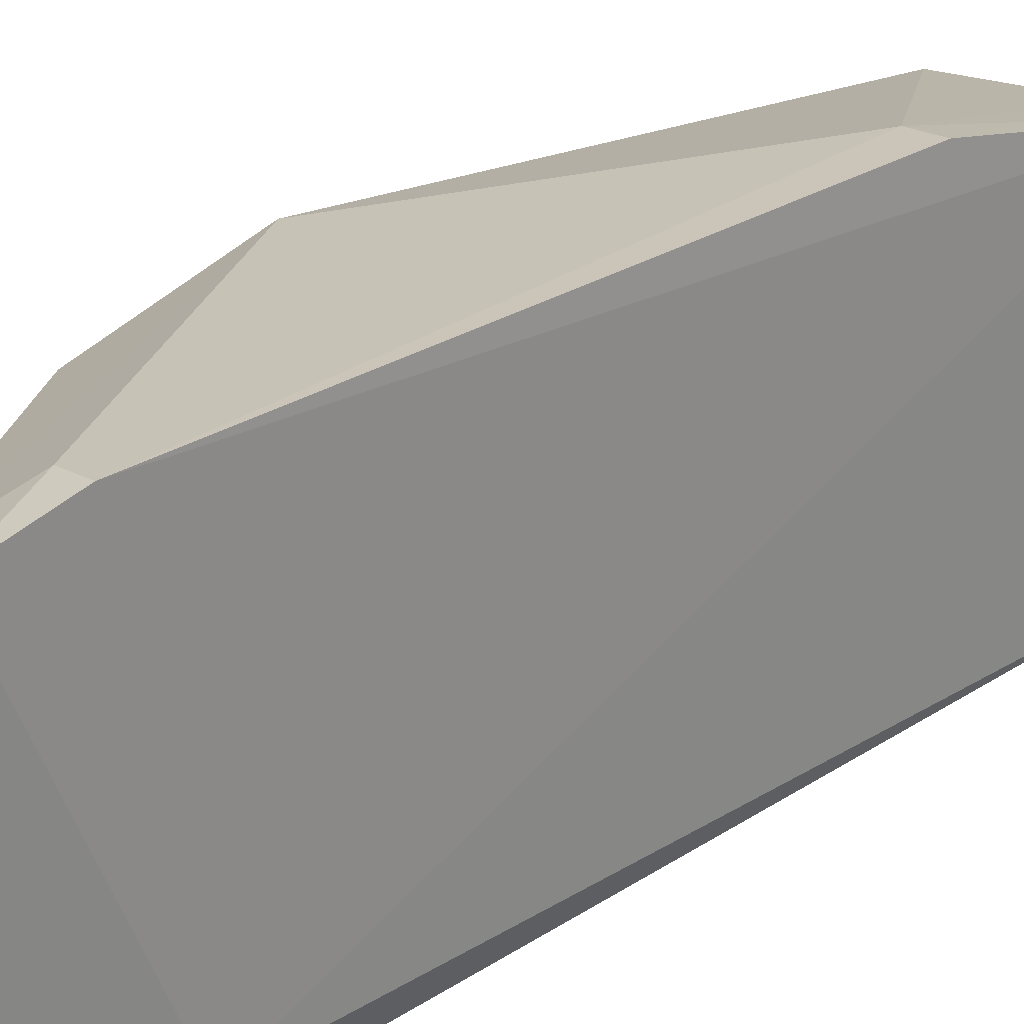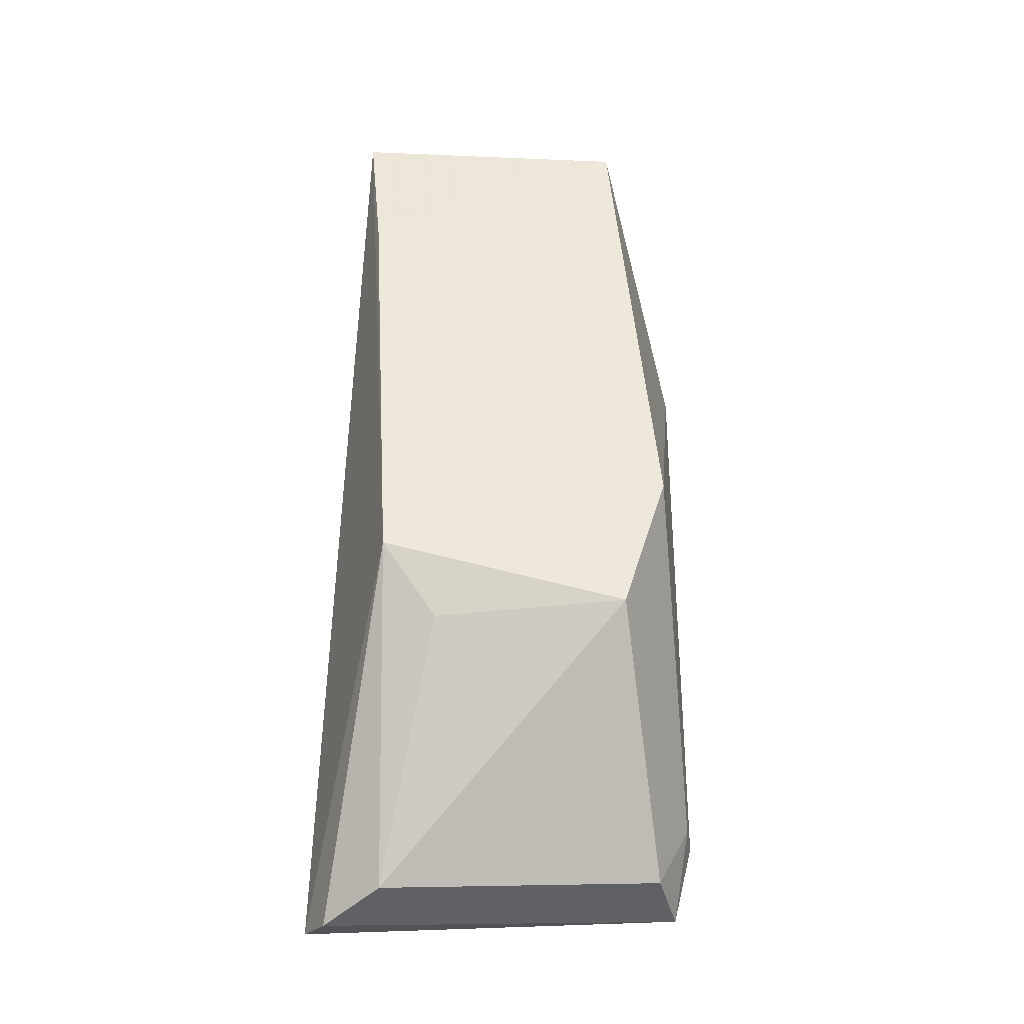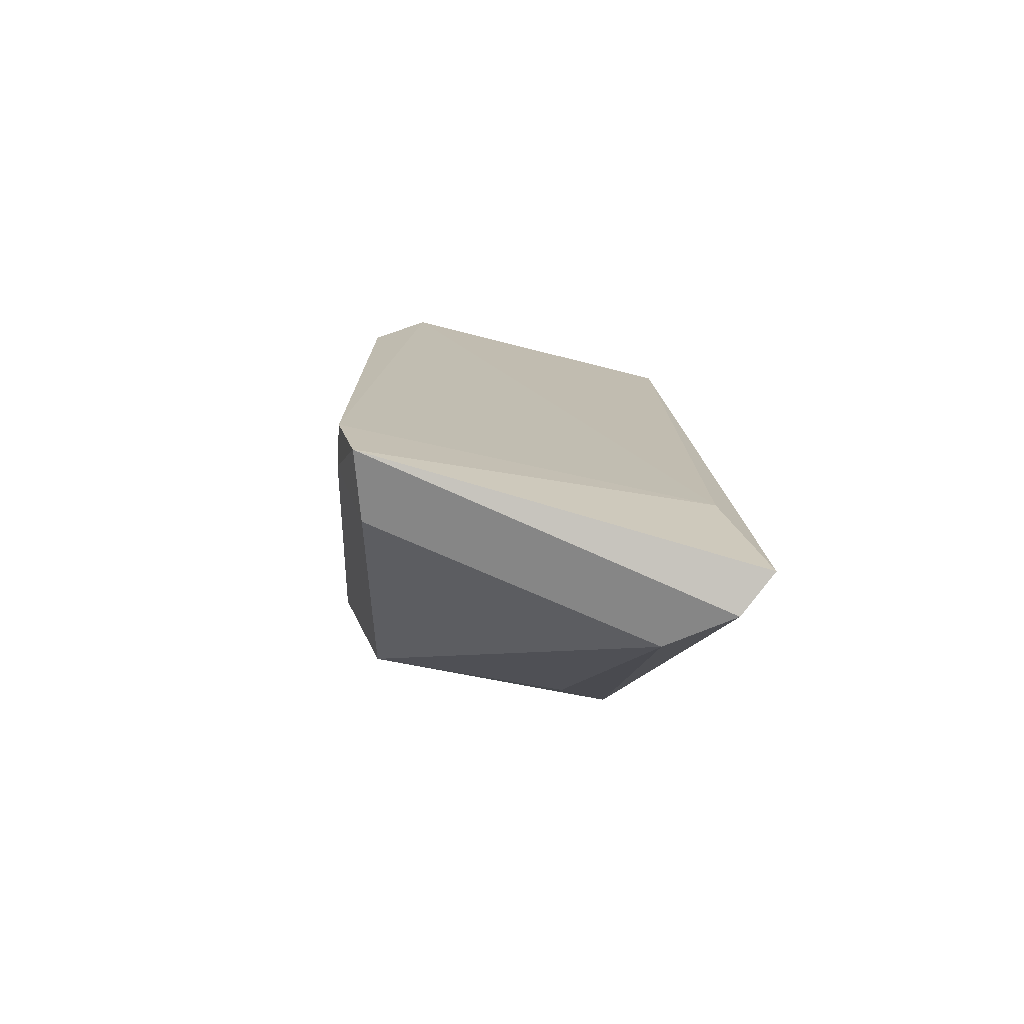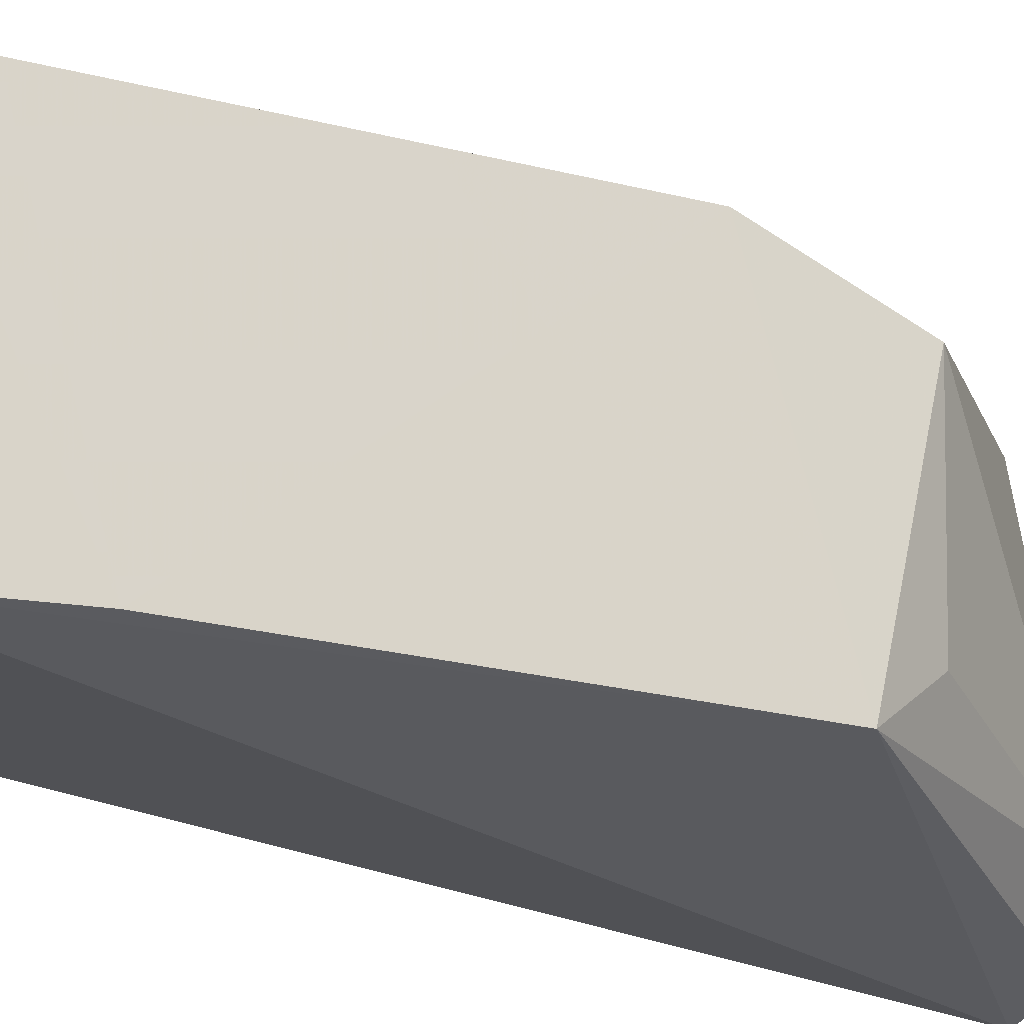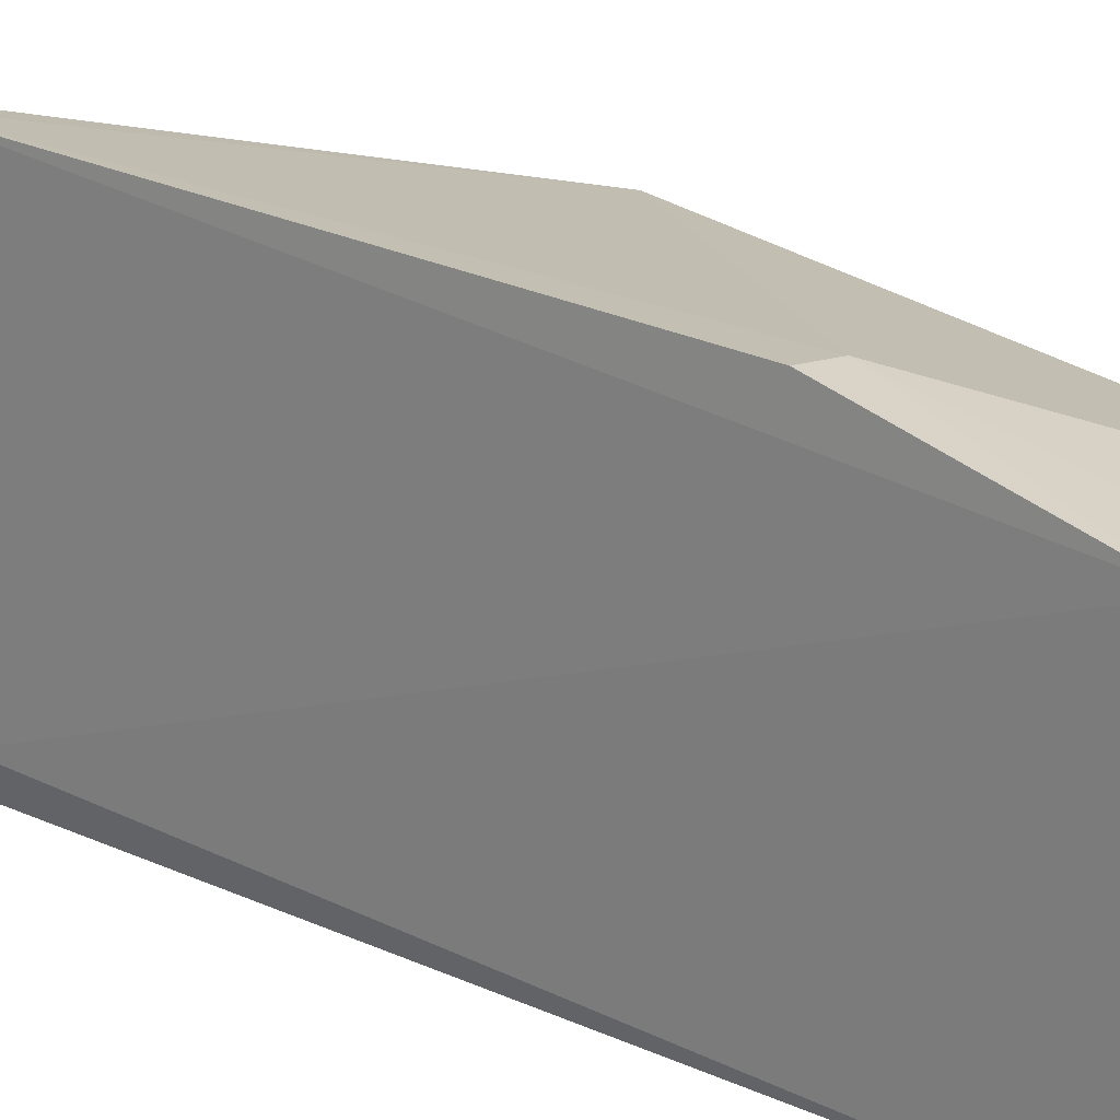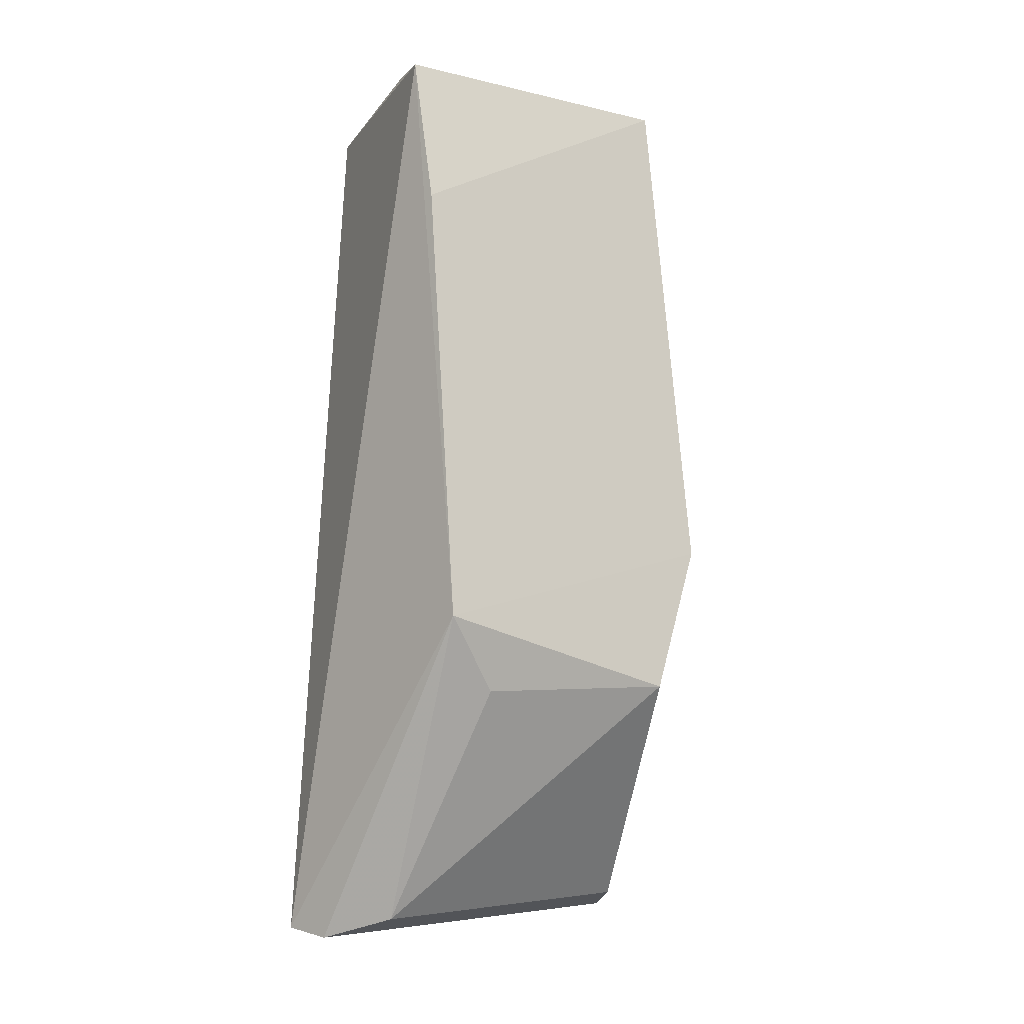
<metadata>
{"format":"obj","ext":"obj","renderer":"f3d","projection":"perspective","resolution":1024,"background":"white","views":[{"elev":30.2,"azim":50.2,"up":"+Z"},{"elev":-36.4,"azim":-94.4,"up":"+Y"},{"elev":-75.5,"azim":73.6,"up":"+Y"},{"elev":-23.1,"azim":-123.0,"up":"+Z"},{"elev":25.7,"azim":129.4,"up":"+Z"},{"elev":-11.8,"azim":-118.6,"up":"+Y"}]}
</metadata>
<code>
v -0.08594 -0.06007 0.03104
v -0.08516 -0.1026 0.02956
v -0.08527 -0.04516 0.007513
v -0.1002 -0.0448 0.006188
v -0.1019 -0.07816 0.02754
v -0.08483 -0.1042 0.004567
v -0.08591 -0.04634 0.02801
v -0.08521 -0.09723 0.03088
v -0.1019 -0.08396 0.008593
v -0.09595 -0.04412 0.006927
v -0.1012 -0.04547 0.02468
v -0.08772 -0.0971 0.0303
v -0.08858 -0.05989 0.03056
v -0.08409 -0.09486 0.007376
v -0.09116 -0.1036 0.009371
v -0.1013 -0.05473 0.00703
v -0.1021 -0.0878 0.02456
v -0.09053 -0.04653 0.02715
v -0.08781 -0.1048 0.005854
v -0.08934 -0.1017 0.02796
v -0.1005 -0.08862 0.01219
f 6 4 3
f 8 7 1
f 9 4 6
f 10 7 3
f 10 3 4
f 11 10 4
f 11 7 10
f 12 8 5
f 12 2 8
f 13 8 1
f 13 5 8
f 13 11 5
f 13 1 7
f 14 3 7
f 14 7 8
f 14 6 3
f 14 8 2
f 14 2 6
f 16 11 4
f 16 4 9
f 16 9 5
f 16 5 11
f 17 5 9
f 18 13 7
f 18 7 11
f 18 11 13
f 19 15 9
f 19 9 6
f 19 6 2
f 19 2 15
f 20 12 5
f 20 5 17
f 20 2 12
f 20 17 15
f 20 15 2
f 21 17 9
f 21 9 15
f 21 15 17

</code>
